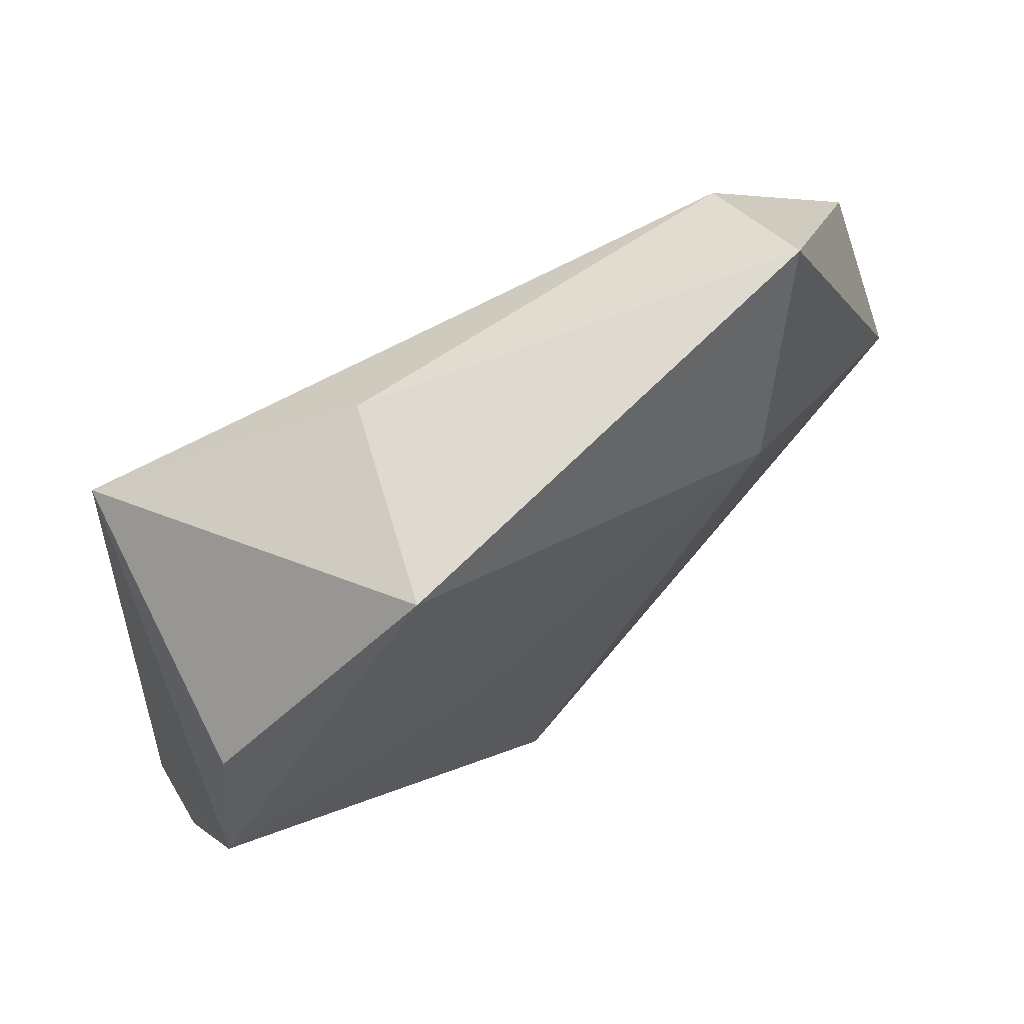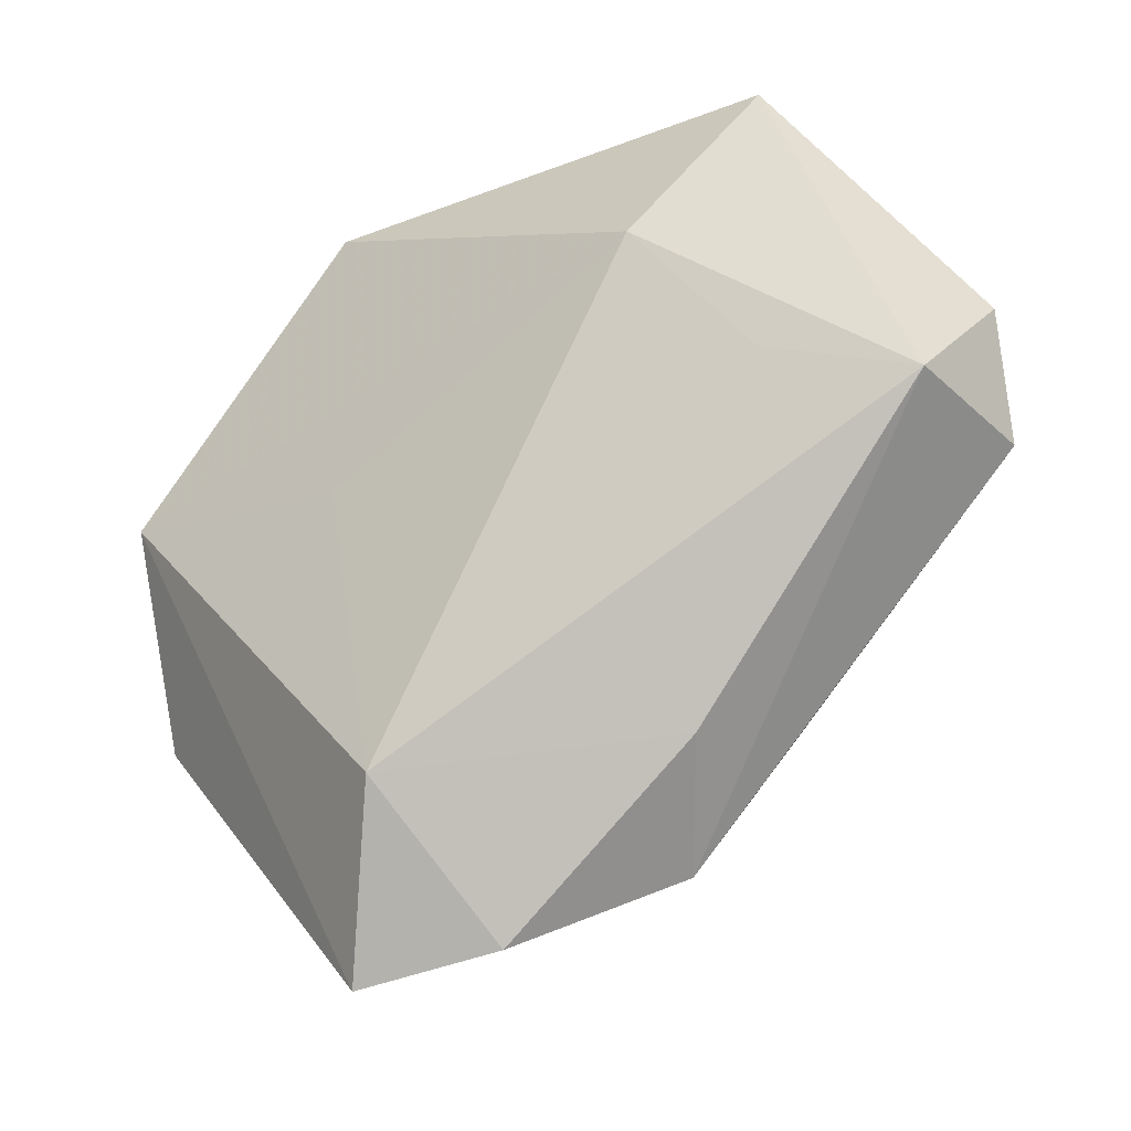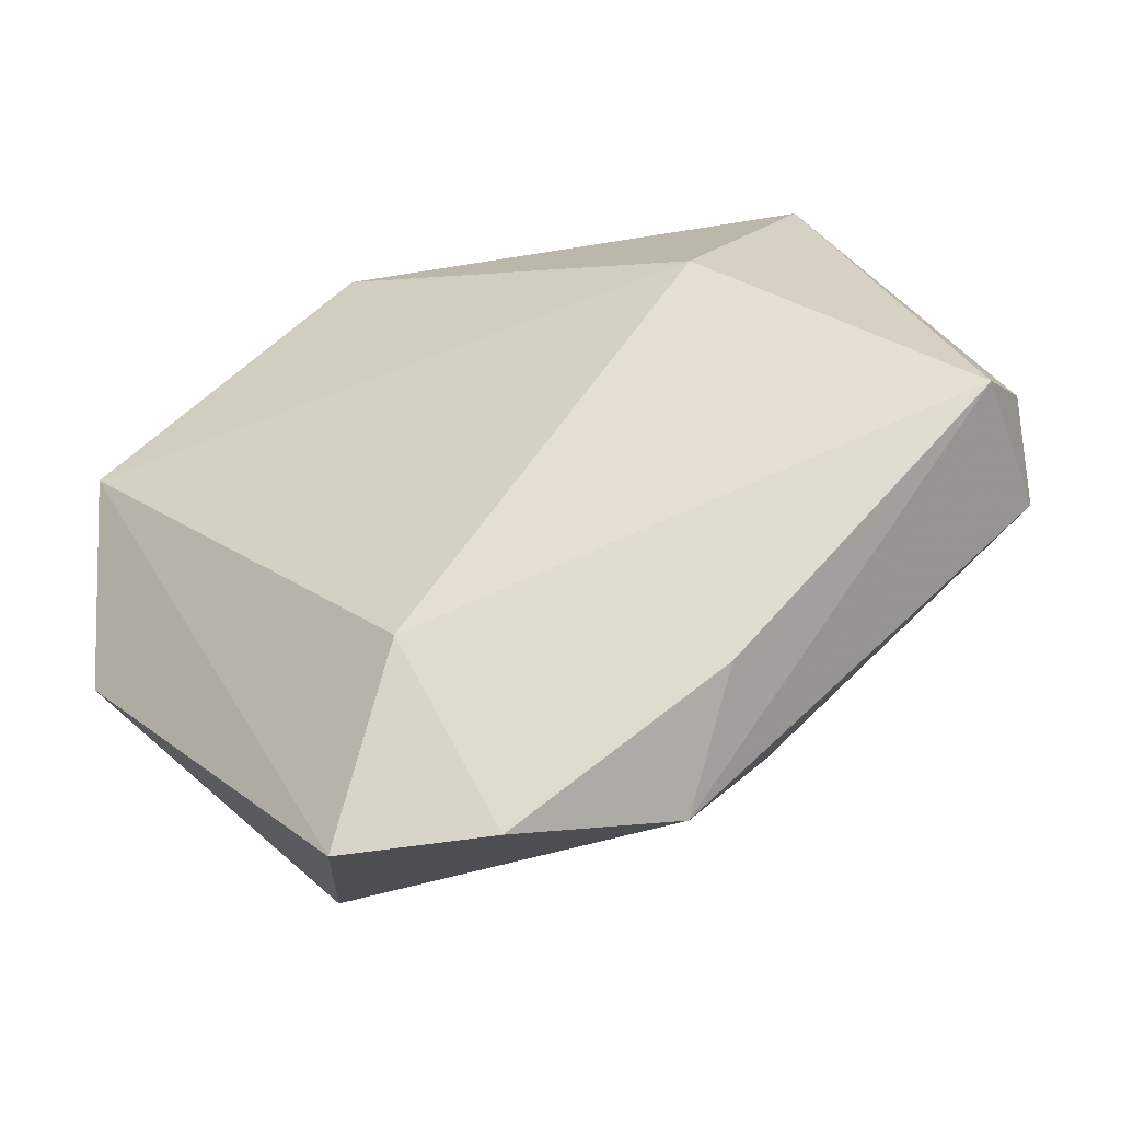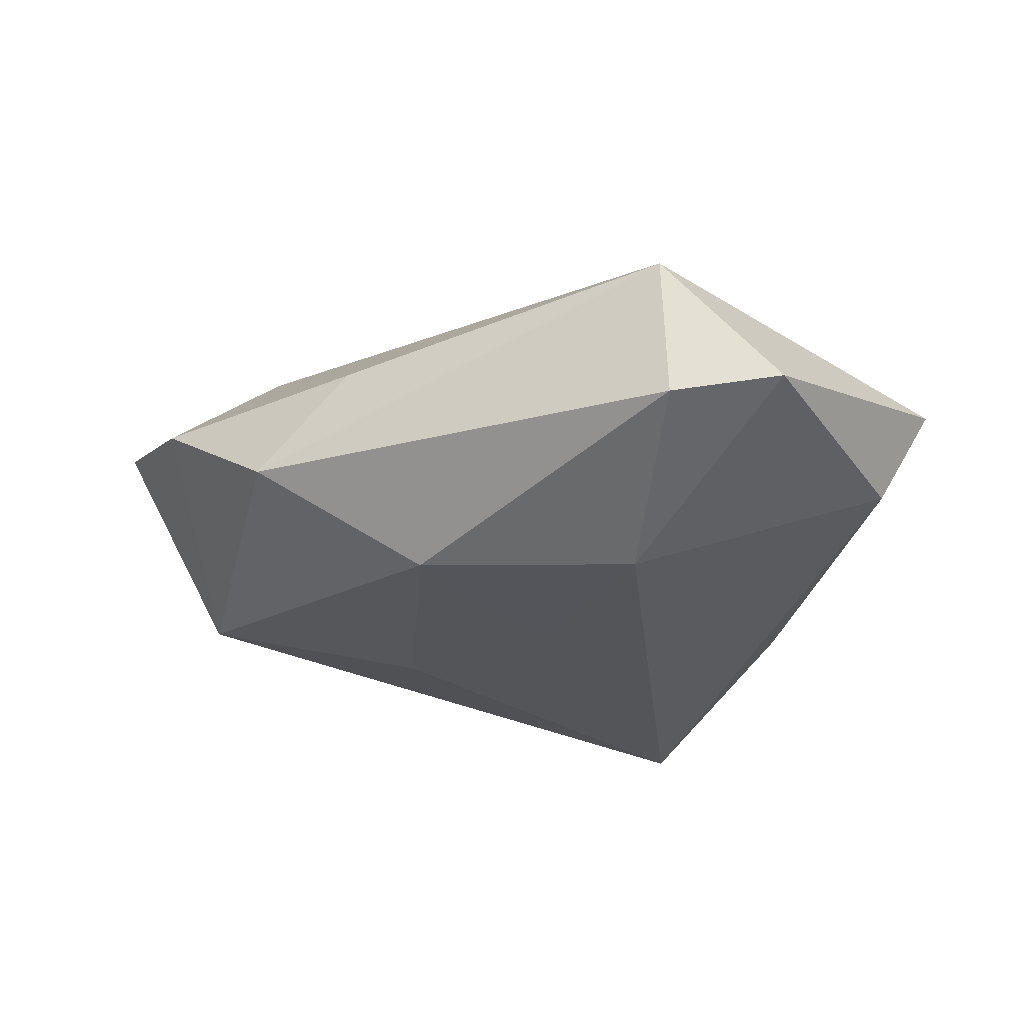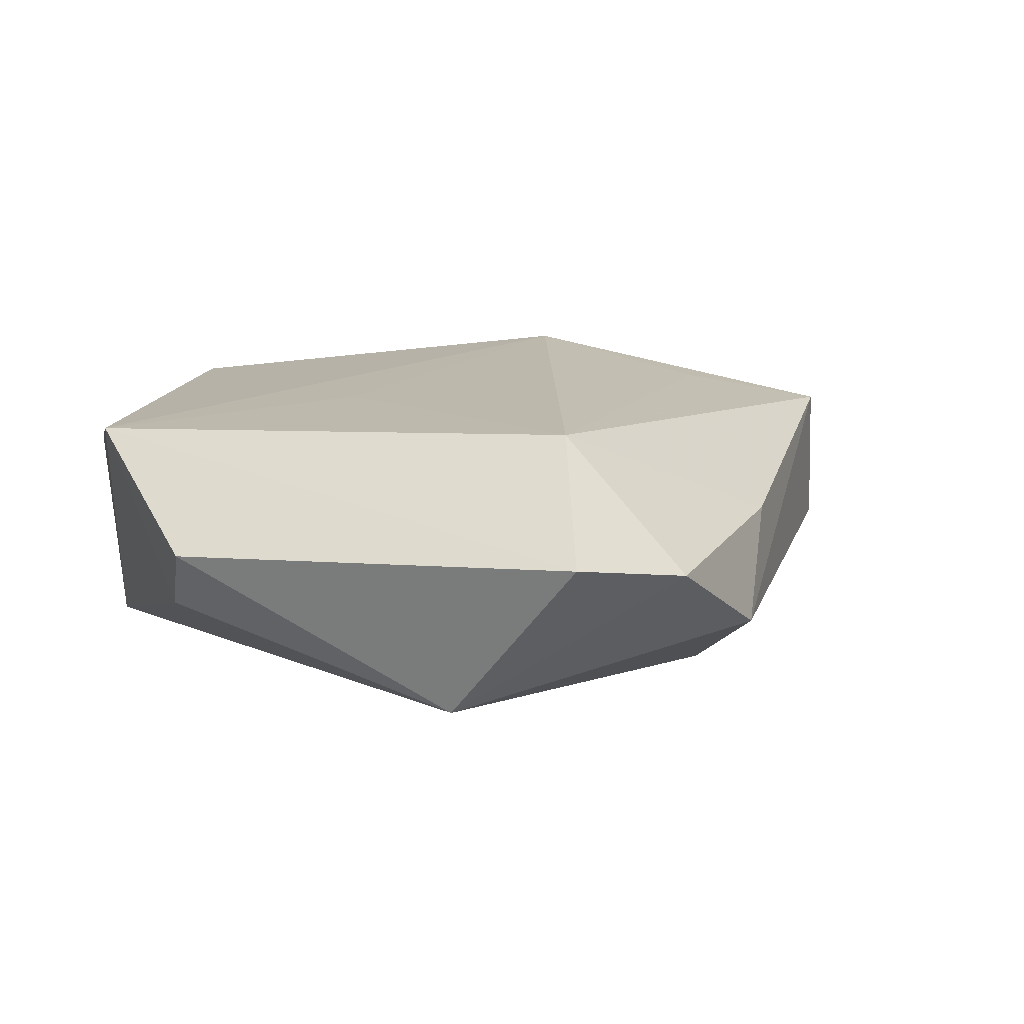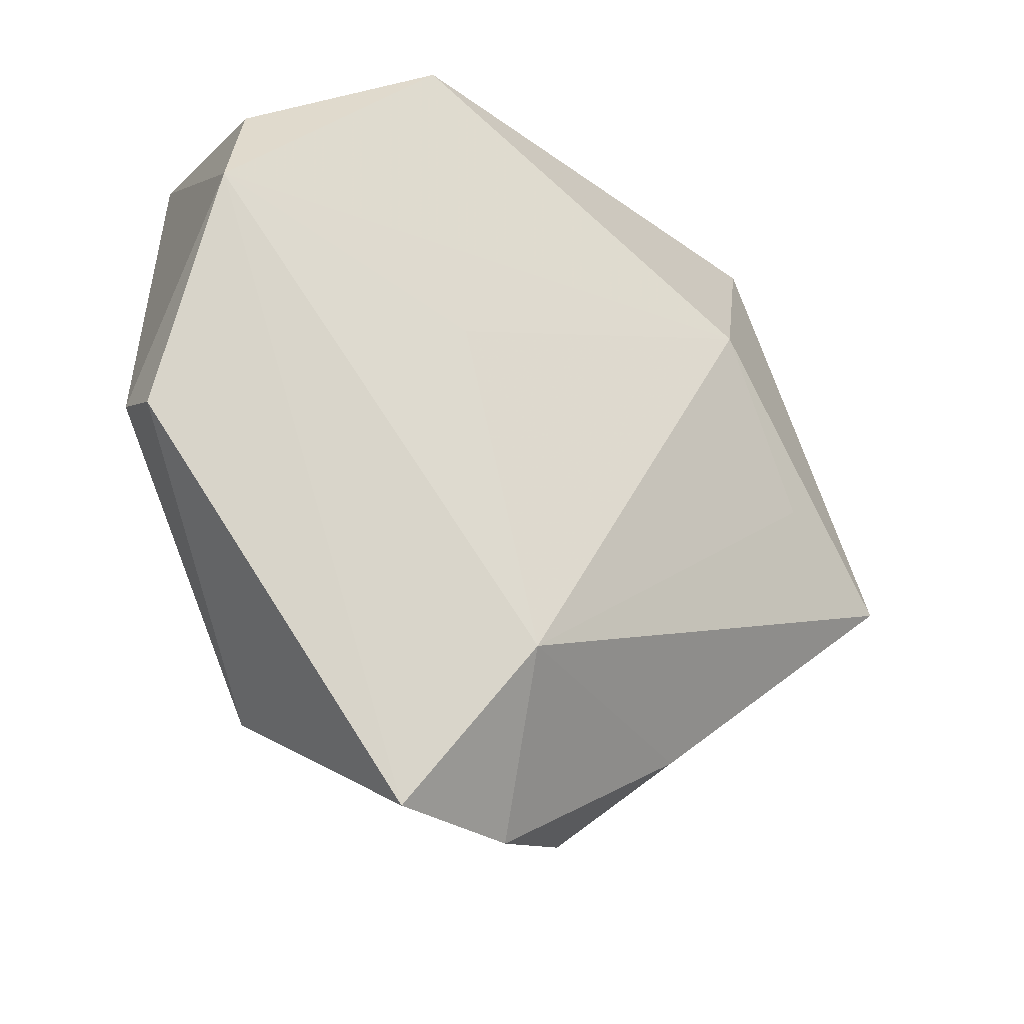
<metadata>
{"format":"obj","ext":"obj","renderer":"f3d","projection":"perspective","resolution":1024,"background":"white","views":[{"elev":72.4,"azim":-38.6,"up":"+Y"},{"elev":-33.4,"azim":35.5,"up":"+Y"},{"elev":-52.1,"azim":17.3,"up":"+Y"},{"elev":-25.0,"azim":68.0,"up":"+Z"},{"elev":16.2,"azim":-31.2,"up":"+Z"},{"elev":-32.5,"azim":-37.7,"up":"+Y"}]}
</metadata>
<code>
v -0.02308 -0.03607 -0.01182
v 0.03529 0.0003907 0.01309
v 0.03372 0.03079 -0.005159
v -0.0458 -0.01357 0.004113
v -0.04028 0.02314 0.009454
v -0.01245 -0.01268 -0.01702
v 0.01424 -0.04166 -0.006013
v -0.01792 0.03994 0.01261
v 0.05151 -0.006351 -0.006738
v 0.01993 -0.0233 -0.01721
v -0.0006154 -0.04892 0.004014
v 0.05282 0.007108 -0.00276
v 0.05073 -0.006654 0.009591
v -0.04478 -0.0101 -0.002548
v -0.01592 -0.05041 0.007456
v 0.0309 -0.00115 -0.0179
v 0.02308 0.01818 0.01671
v 0.03361 0.03826 0.007205
v 0.0218 -0.03335 0.004699
v -0.04469 0.01018 0.0138
v -0.03454 0.03366 -0.0176
v -0.01025 0.0396 -0.006524
v 0.005947 -0.001466 -0.0176
v -0.01495 0.002507 0.01567
v -0.006938 -0.03408 0.01753
f 14 21 1
f 14 20 21
f 1 21 6
f 12 18 13
f 15 25 20
f 21 20 5
f 5 8 21
f 20 8 5
f 21 8 22
f 22 8 18
f 17 8 20
f 13 18 17
f 18 8 17
f 21 16 23
f 23 6 21
f 16 12 9
f 13 7 9
f 9 12 13
f 3 12 16
f 3 16 21
f 18 12 3
f 21 22 3
f 3 22 18
f 20 14 4
f 4 15 20
f 4 14 1
f 1 15 4
f 25 15 11
f 1 7 11
f 11 15 1
f 20 25 24
f 24 17 20
f 25 17 24
f 2 25 13
f 13 17 2
f 2 17 25
f 10 23 16
f 6 23 10
f 16 9 10
f 1 6 10
f 10 9 7
f 10 7 1
f 19 7 13
f 19 11 7
f 13 25 19
f 25 11 19

</code>
